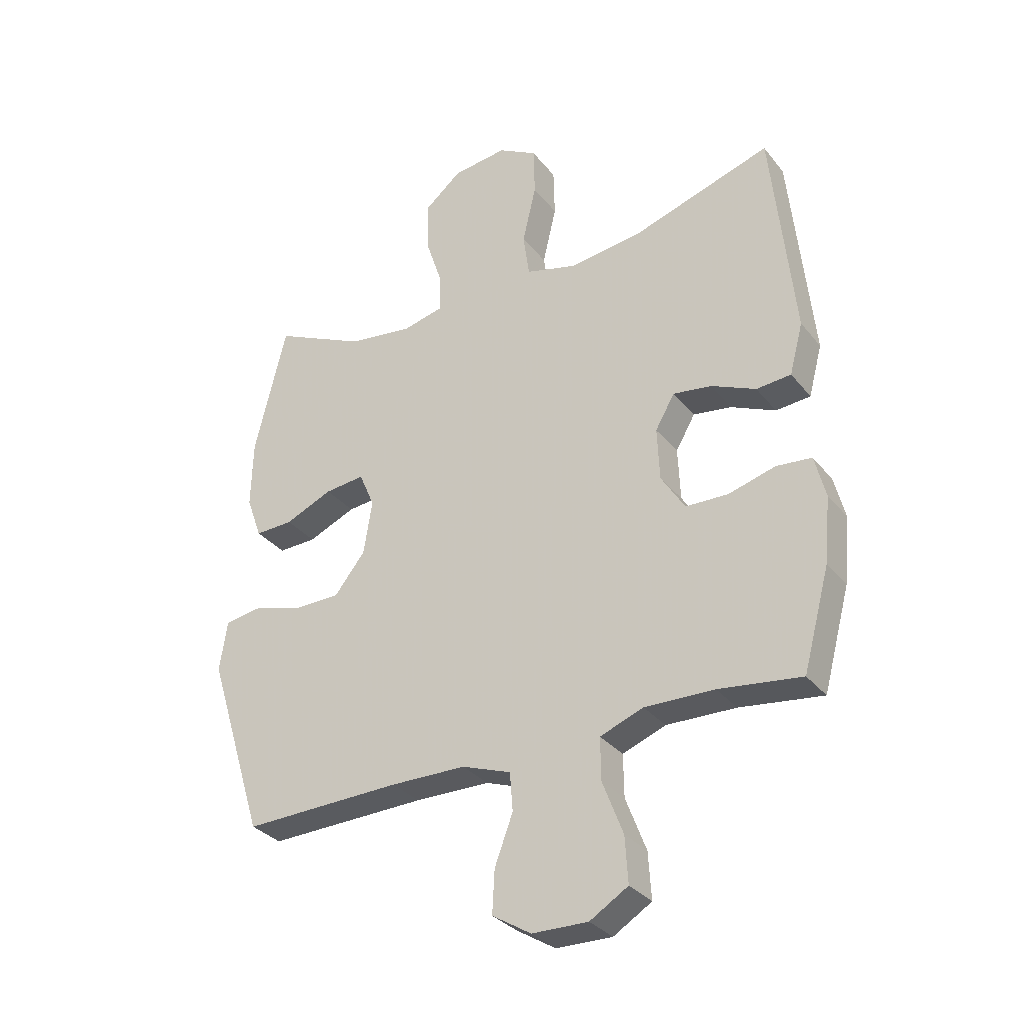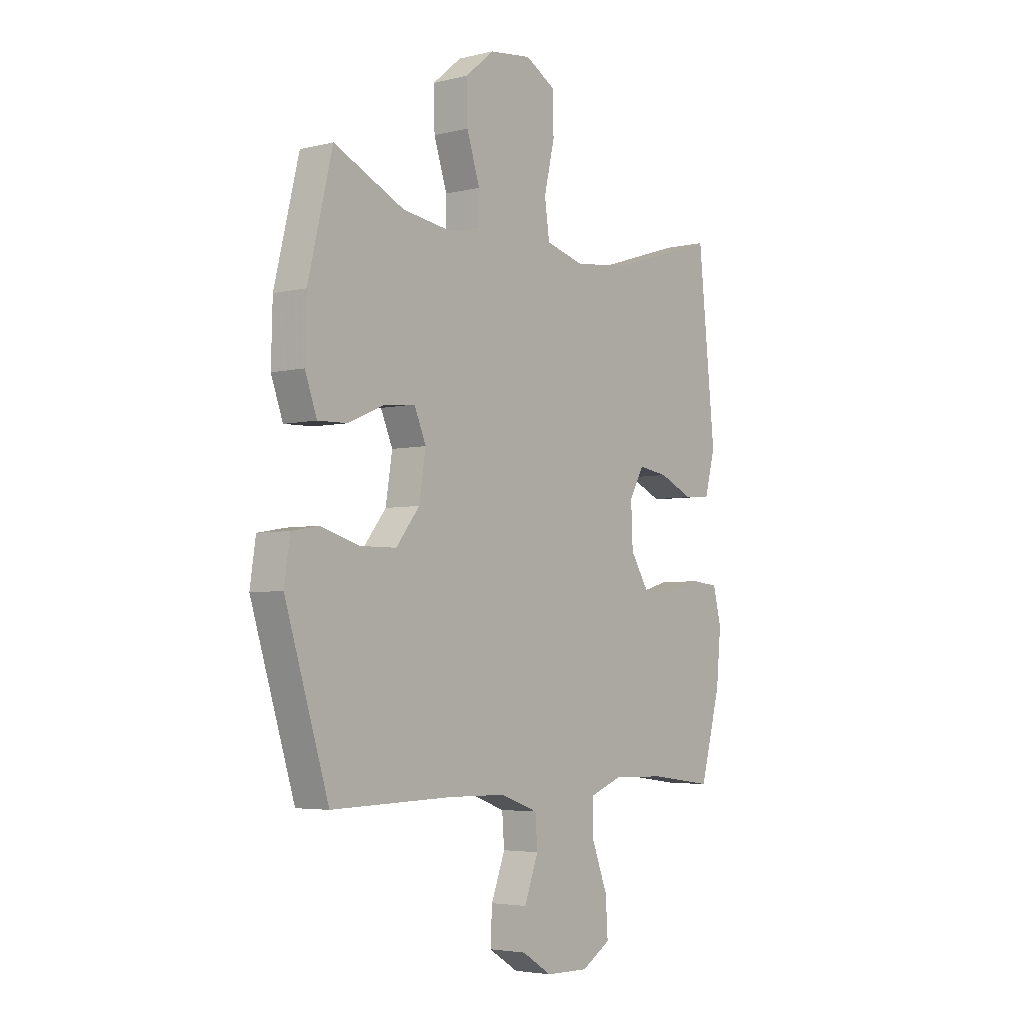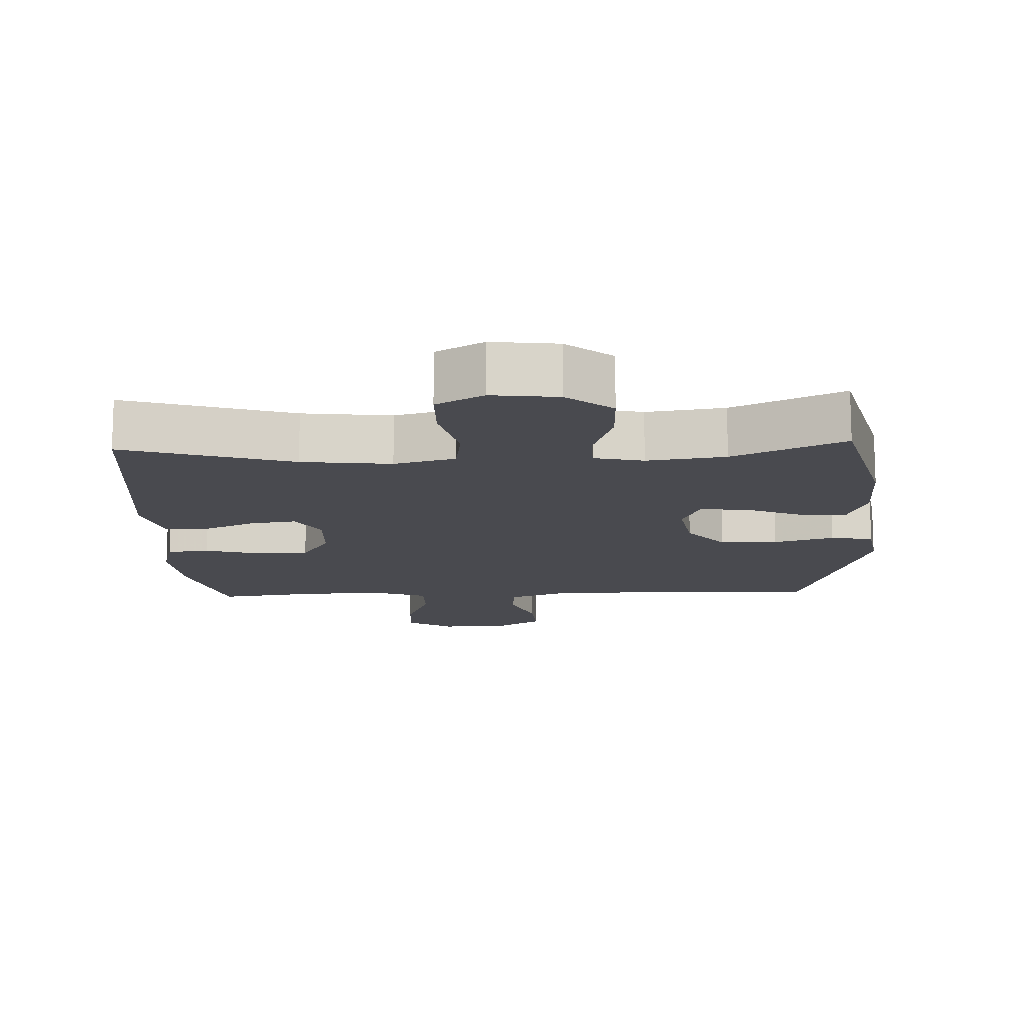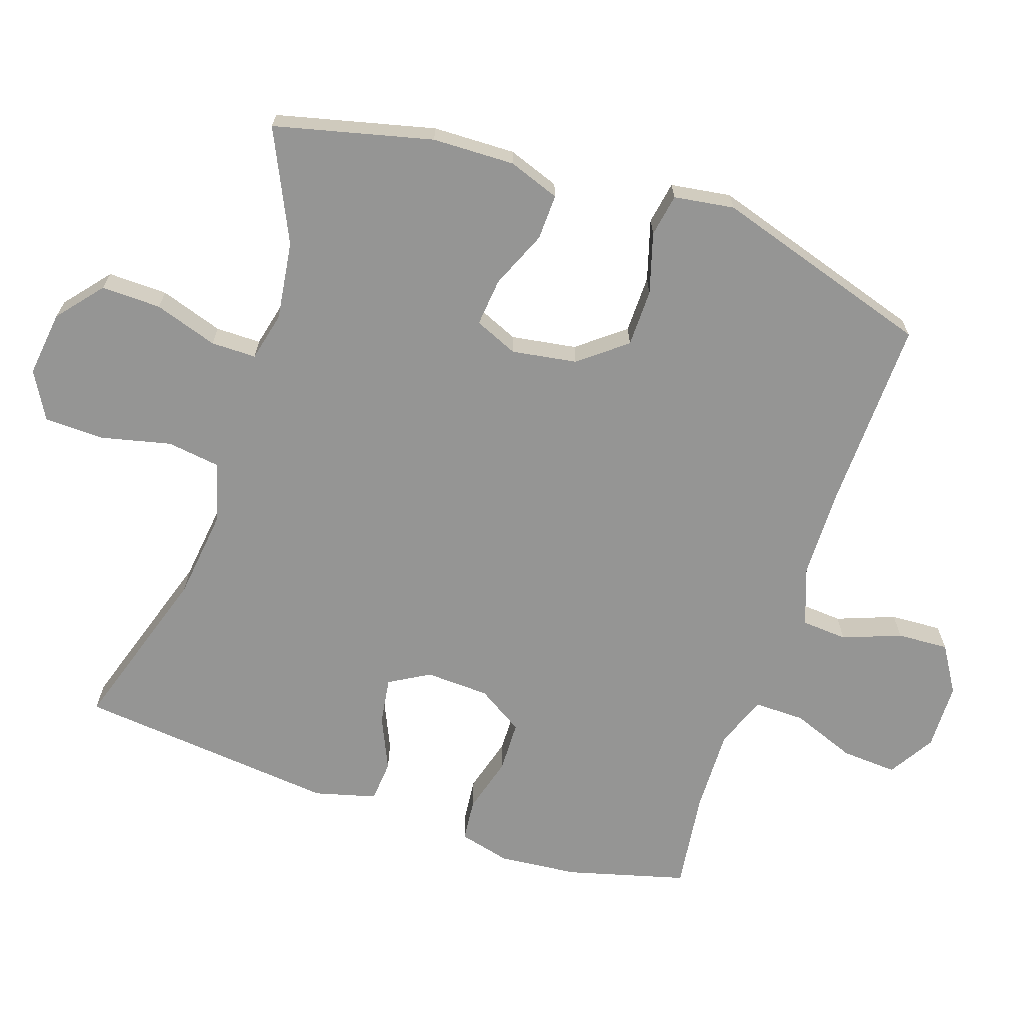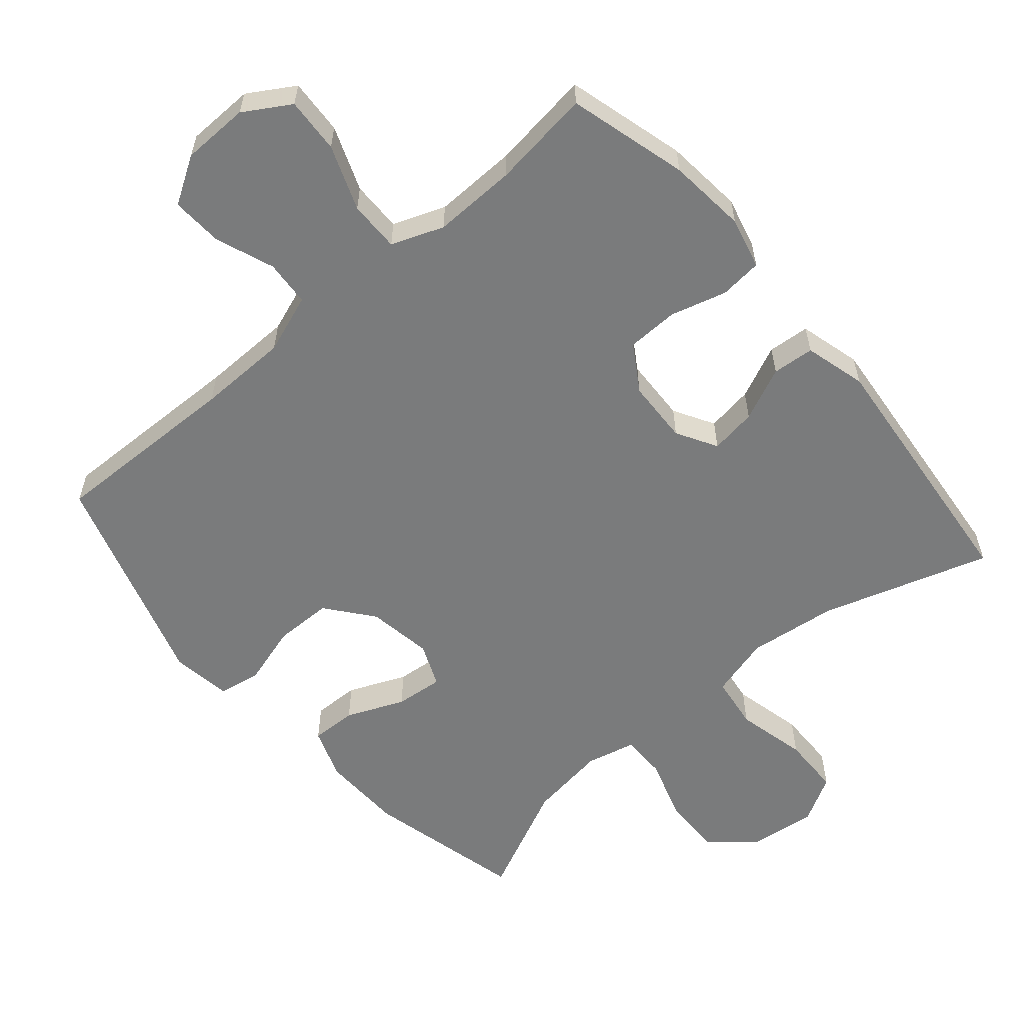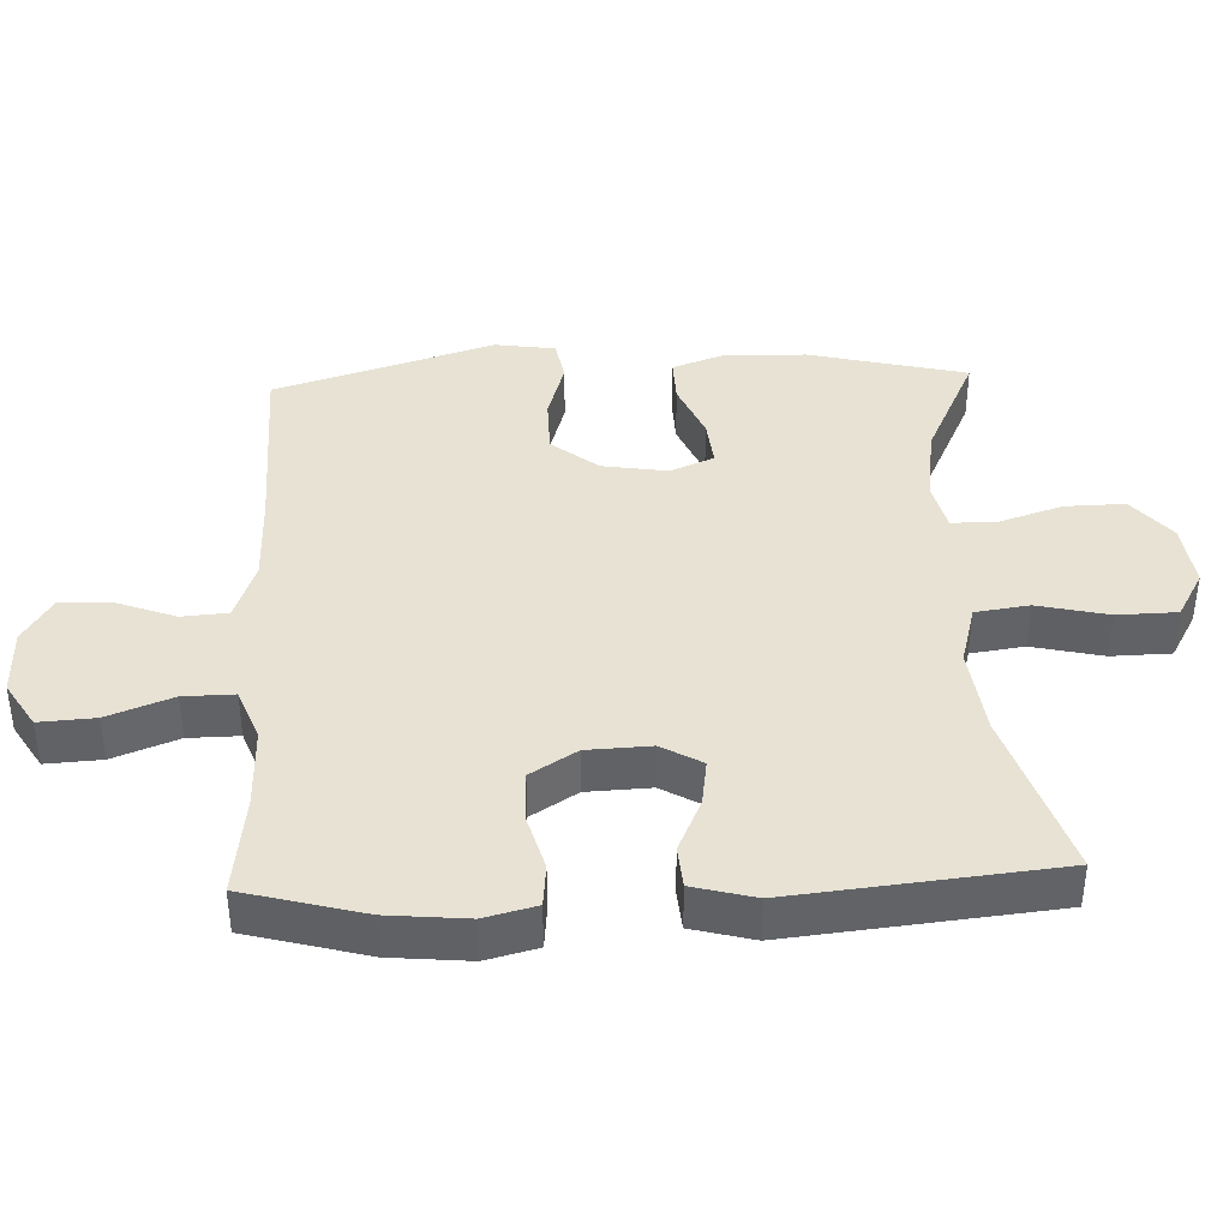
<metadata>
{"format":"obj","ext":"obj","renderer":"f3d","projection":"perspective","resolution":1024,"background":"white","views":[{"elev":-32.0,"azim":-148.1,"up":"+Z"},{"elev":-4.2,"azim":128.3,"up":"+Z"},{"elev":-13.6,"azim":2.5,"up":"+Y"},{"elev":-67.4,"azim":71.4,"up":"+Y"},{"elev":-58.3,"azim":-139.4,"up":"+Y"},{"elev":39.7,"azim":-92.4,"up":"+Y"}]}
</metadata>
<code>
v -0.5 0.07 0.5
v -0.255 0.07 0.422
v -0.125 0.07 0.406
v -0.036 0.07 0.43
v -0.025 0.07 0.508
v -0.049 0.07 0.611
v -0.047 0.07 0.698
v 0.022 0.07 0.737
v 0.118 0.07 0.725
v 0.184 0.07 0.67
v 0.182 0.07 0.583
v 0.152 0.07 0.491
v 0.152 0.07 0.425
v 0.224 0.07 0.408
v 0.338 0.07 0.424
v 0.5 0.07 0.5
v 0.556 0.07 0.27
v 0.559 0.07 0.15
v 0.532 0.07 0.075
v 0.465 0.07 0.077
v 0.381 0.07 0.113
v 0.311 0.07 0.12
v 0.284 0.07 0.057
v 0.299 0.07 -0.038
v 0.353 0.07 -0.106
v 0.437 0.07 -0.107
v 0.525 0.07 -0.081
v 0.587 0.07 -0.092
v 0.6 0.07 -0.18
v 0.5 0.07 -0.5
v 0.221 0.07 -0.493
v 0.089 0.07 -0.495
v 0.003 0.07 -0.526
v -0.002 0.07 -0.593
v 0.03 0.07 -0.678
v 0.034 0.07 -0.753
v -0.034 0.07 -0.795
v -0.132 0.07 -0.797
v -0.199 0.07 -0.756
v -0.194 0.07 -0.675
v -0.158 0.07 -0.581
v -0.157 0.07 -0.507
v -0.233 0.07 -0.478
v -0.355 0.07 -0.481
v -0.5 0.07 -0.5
v -0.547 0.07 -0.326
v -0.558 0.07 -0.211
v -0.539 0.07 -0.136
v -0.477 0.07 -0.13
v -0.395 0.07 -0.153
v -0.32 0.07 -0.151
v -0.278 0.07 -0.084
v -0.274 0.07 0.009
v -0.308 0.07 0.068
v -0.376 0.07 0.058
v -0.454 0.07 0.023
v -0.515 0.07 0.028
v -0.539 0.07 0.118
v -0.5 0 0.5
v -0.255 0 0.422
v -0.125 0 0.406
v -0.036 0 0.43
v -0.025 0 0.508
v -0.049 0 0.611
v -0.047 0 0.698
v 0.022 0 0.737
v 0.118 0 0.725
v 0.184 0 0.67
v 0.182 0 0.583
v 0.152 0 0.491
v 0.152 0 0.425
v 0.224 0 0.408
v 0.338 0 0.424
v 0.5 0 0.5
v 0.556 0 0.27
v 0.559 0 0.15
v 0.532 0 0.075
v 0.465 0 0.077
v 0.381 0 0.113
v 0.311 0 0.12
v 0.284 0 0.057
v 0.299 0 -0.038
v 0.353 0 -0.106
v 0.437 0 -0.107
v 0.525 0 -0.081
v 0.587 0 -0.092
v 0.6 0 -0.18
v 0.5 0 -0.5
v 0.221 0 -0.493
v 0.089 0 -0.495
v 0.003 0 -0.526
v -0.002 0 -0.593
v 0.03 0 -0.678
v 0.034 0 -0.753
v -0.034 0 -0.795
v -0.132 0 -0.797
v -0.199 0 -0.756
v -0.194 0 -0.675
v -0.158 0 -0.581
v -0.157 0 -0.507
v -0.233 0 -0.478
v -0.355 0 -0.481
v -0.5 0 -0.5
v -0.547 0 -0.326
v -0.558 0 -0.211
v -0.539 0 -0.136
v -0.477 0 -0.13
v -0.395 0 -0.153
v -0.32 0 -0.151
v -0.278 0 -0.084
v -0.274 0 0.009
v -0.308 0 0.068
v -0.376 0 0.058
v -0.454 0 0.023
v -0.515 0 0.028
v -0.539 0 0.118
f 55 56 57 58
f 54 55 58 1
f 53 54 1 2
f 52 53 2 3
f 47 48 49 50
f 47 50 51
f 44 45 46 47
f 43 44 47 51
f 42 43 51 52
f 38 39 40 41
f 38 41 42
f 37 38 42
f 34 35 36 37
f 33 34 37 42
f 32 33 42 52
f 28 29 30 31
f 26 27 28 31
f 25 26 31 32
f 24 25 32 52
f 18 19 20 21
f 18 21 22
f 15 16 17 18
f 14 15 18 22
f 13 14 22 23
f 9 10 11 12
f 9 12 13
f 8 9 13
f 5 6 7 8
f 4 5 8 13
f 13 23 24 52
f 3 4 13 52
f 116 115 114 113
f 59 116 113 112
f 60 59 112 111
f 61 60 111 110
f 108 107 106 105
f 109 108 105
f 105 104 103 102
f 109 105 102 101
f 110 109 101 100
f 99 98 97 96
f 100 99 96
f 100 96 95
f 95 94 93 92
f 100 95 92 91
f 110 100 91 90
f 89 88 87 86
f 89 86 85 84
f 90 89 84 83
f 110 90 83 82
f 79 78 77 76
f 80 79 76
f 76 75 74 73
f 80 76 73 72
f 81 80 72 71
f 70 69 68 67
f 71 70 67
f 71 67 66
f 66 65 64 63
f 71 66 63 62
f 110 82 81 71
f 110 71 62 61
f 1 59 60 2
f 2 60 61 3
f 3 61 62 4
f 4 62 63 5
f 5 63 64 6
f 6 64 65 7
f 7 65 66 8
f 8 66 67 9
f 9 67 68 10
f 10 68 69 11
f 11 69 70 12
f 12 70 71 13
f 13 71 72 14
f 14 72 73 15
f 15 73 74 16
f 16 74 75 17
f 17 75 76 18
f 18 76 77 19
f 19 77 78 20
f 20 78 79 21
f 21 79 80 22
f 22 80 81 23
f 23 81 82 24
f 24 82 83 25
f 25 83 84 26
f 26 84 85 27
f 27 85 86 28
f 28 86 87 29
f 29 87 88 30
f 30 88 89 31
f 31 89 90 32
f 32 90 91 33
f 33 91 92 34
f 34 92 93 35
f 35 93 94 36
f 36 94 95 37
f 37 95 96 38
f 38 96 97 39
f 39 97 98 40
f 40 98 99 41
f 41 99 100 42
f 42 100 101 43
f 43 101 102 44
f 44 102 103 45
f 45 103 104 46
f 46 104 105 47
f 47 105 106 48
f 48 106 107 49
f 49 107 108 50
f 50 108 109 51
f 51 109 110 52
f 52 110 111 53
f 53 111 112 54
f 54 112 113 55
f 55 113 114 56
f 56 114 115 57
f 57 115 116 58
f 58 116 59 1

</code>
